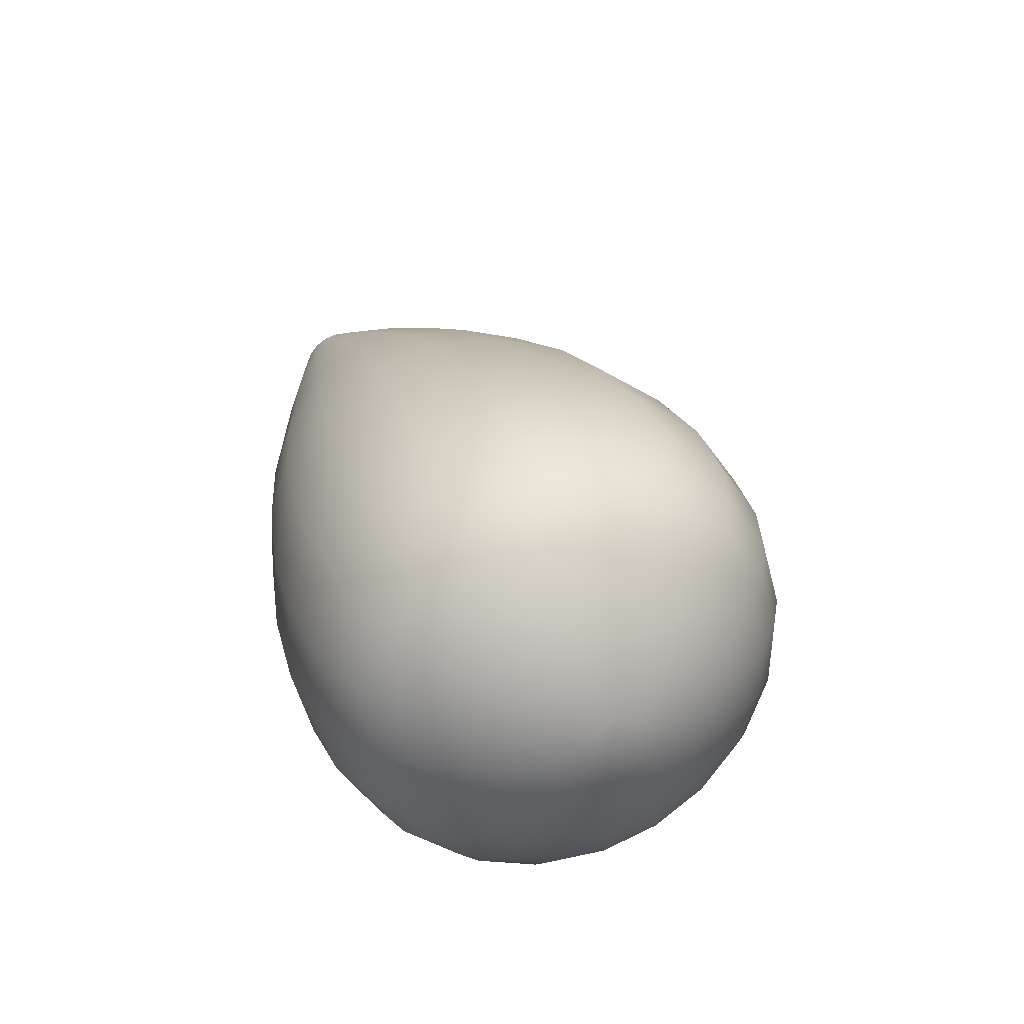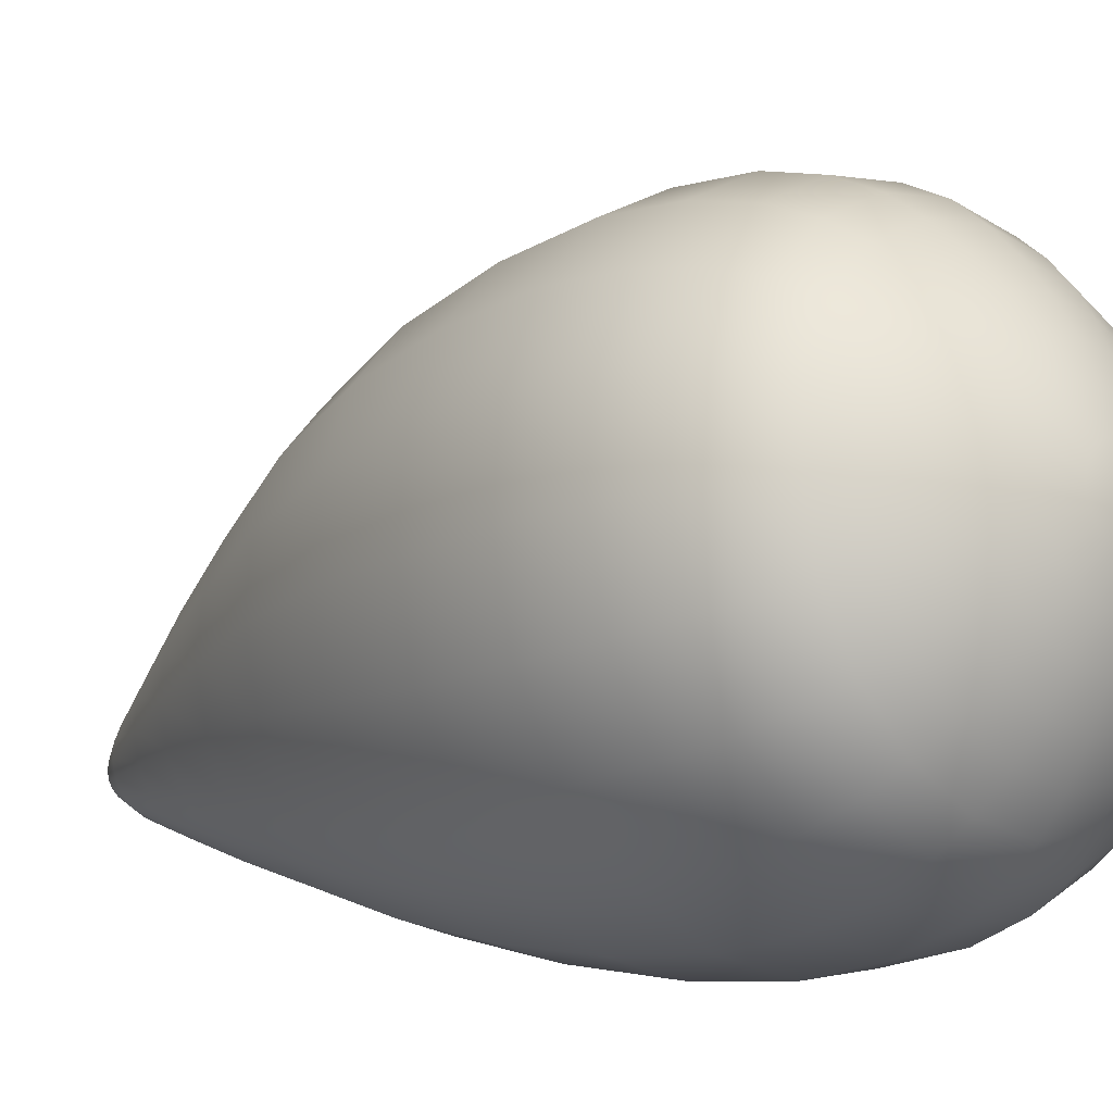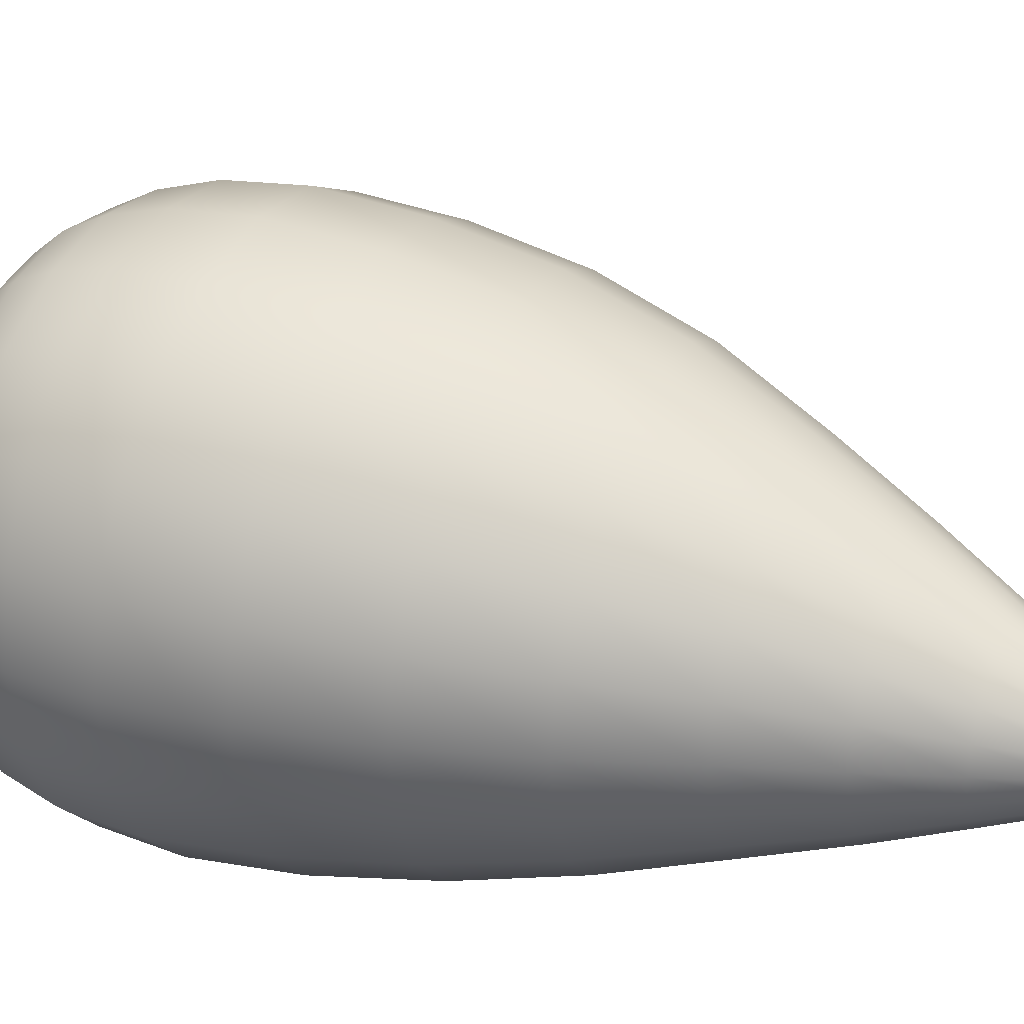
<metadata>
{"format":"obj","ext":"obj","renderer":"f3d","projection":"perspective","resolution":1024,"background":"white","views":[{"elev":-58.3,"azim":-83.6,"up":"+Y"},{"elev":12.8,"azim":-48.5,"up":"+Z"},{"elev":-26.3,"azim":104.2,"up":"+Z"}]}
</metadata>
<code>
o luna_head
v 0.1488 0.09582 0.07494
v 0.1266 0.08035 0.03417
v 0.25 0.08277 -0.06268
v 0.2939 0.1133 0.01786
v 0.09195 0.06807 0.001811
v 0.1816 0.05851 -0.1266
v 0.04834 0.06018 -0.01896
v 0.09549 0.04293 -0.1676
v 0 0.05746 -0.02612
v 0 0.03757 -0.1818
v -0.04834 0.06018 -0.01896
v -0.09549 0.04293 -0.1676
v -0.09195 0.06807 0.001811
v -0.1816 0.05851 -0.1266
v -0.1266 0.08035 0.03417
v -0.25 0.08277 -0.06268
v -0.1488 0.09582 0.07494
v -0.2939 0.1133 0.01786
v -0.1564 0.113 0.1201
v -0.309 0.1472 0.1071
v -0.1488 0.1301 0.1653
v -0.2939 0.1811 0.1964
v -0.1266 0.1456 0.2061
v -0.25 0.2117 0.2769
v -0.09195 0.1579 0.2385
v -0.1816 0.2359 0.3409
v -0.04834 0.1658 0.2592
v -0.09549 0.2515 0.3819
v 0 0.1685 0.2664
v 0 0.2569 0.396
v 0.04834 0.1658 0.2592
v 0.09549 0.2515 0.3819
v 0.09195 0.1579 0.2385
v 0.1816 0.2359 0.3409
v 0.1266 0.1456 0.2061
v 0.25 0.2117 0.2769
v 0.1488 0.1301 0.1653
v 0.2939 0.1811 0.1964
v 0.1564 0.113 0.1201
v 0.309 0.1472 0.1071
v 0.368 0.1052 -0.1629
v 0.4327 0.1502 -0.04435
v 0.2674 0.06944 -0.257
v 0.1406 0.04651 -0.3174
v 0 0.03861 -0.3382
v -0.1406 0.04651 -0.3174
v -0.2674 0.06944 -0.257
v -0.368 0.1052 -0.1629
v -0.4327 0.1502 -0.04435
v -0.4549 0.2 0.08708
v -0.4327 0.2499 0.2185
v -0.368 0.2949 0.3371
v -0.2674 0.3307 0.4312
v -0.1406 0.3536 0.4916
v 0 0.3615 0.5124
v 0.1406 0.3536 0.4916
v 0.2674 0.3307 0.4312
v 0.368 0.2949 0.3371
v 0.4327 0.2499 0.2185
v 0.4549 0.2 0.08708
v 0.479 0.1452 -0.2643
v 0.5631 0.2038 -0.11
v 0.348 0.09875 -0.3868
v 0.183 0.0689 -0.4654
v 0 0.05862 -0.4925
v -0.183 0.0689 -0.4654
v -0.348 0.09875 -0.3868
v -0.479 0.1452 -0.2643
v -0.5631 0.2038 -0.11
v -0.5921 0.2687 0.06101
v -0.5631 0.3337 0.2321
v -0.479 0.3922 0.3864
v -0.348 0.4387 0.5088
v -0.183 0.4686 0.5876
v 0 0.4788 0.6147
v 0.183 0.4686 0.5876
v 0.348 0.4387 0.5088
v 0.479 0.3922 0.3864
v 0.5631 0.3337 0.2321
v 0.5921 0.2687 0.06101
v 0.5814 0.2017 -0.3654
v 0.6835 0.2728 -0.1781
v 0.4224 0.1452 -0.514
v 0.2221 0.109 -0.6094
v 0 0.09654 -0.6423
v -0.2221 0.109 -0.6094
v -0.4224 0.1452 -0.514
v -0.5814 0.2017 -0.3654
v -0.6835 0.2728 -0.1781
v -0.7187 0.3516 0.02957
v -0.6835 0.4304 0.2372
v -0.5814 0.5015 0.4248
v -0.4224 0.5579 0.5747
v -0.2221 0.5941 0.6708
v 0 0.6066 0.7037
v 0.2221 0.5941 0.6708
v 0.4224 0.5579 0.5747
v 0.5814 0.5015 0.4248
v 0.6835 0.4304 0.2372
v 0.7187 0.3516 0.02957
v 0.6737 0.2738 -0.4645
v 0.792 0.3562 -0.2474
v 0.4895 0.2084 -0.6367
v 0.2573 0.1664 -0.7473
v 0 0.152 -0.7854
v -0.2573 0.1664 -0.7473
v -0.4895 0.2084 -0.6367
v -0.6737 0.2738 -0.4645
v -0.792 0.3562 -0.2474
v -0.8328 0.4475 -0.006839
v -0.792 0.5388 0.2337
v -0.6737 0.6212 0.4531
v -0.4895 0.6866 0.6287
v -0.2573 0.7285 0.7409
v 0 0.743 0.779
v 0.2573 0.7285 0.7409
v 0.4895 0.6866 0.6287
v 0.6737 0.6212 0.4531
v 0.792 0.5388 0.2337
v 0.8328 0.4475 -0.006839
v 0.7541 0.3615 -0.5602
v 0.8865 0.4537 -0.3173
v 0.5479 0.2883 -0.753
v 0.288 0.2413 -0.8767
v 0 0.2251 -0.9194
v -0.288 0.2413 -0.8767
v -0.5479 0.2883 -0.753
v -0.7541 0.3615 -0.5602
v -0.8865 0.4537 -0.3173
v -0.9321 0.5559 -0.04798
v -0.8865 0.6581 0.2222
v -0.7541 0.7503 0.4703
v -0.5479 0.8235 0.6693
v -0.288 0.8705 0.7958
v 0 0.8866 0.8384
v 0.288 0.8705 0.7958
v 0.5479 0.8235 0.6693
v 0.7541 0.7503 0.4703
v 0.8865 0.6581 0.2222
v 0.9321 0.5559 -0.04798
v 0.8197 0.4963 -0.6624
v 0.9636 0.5965 -0.3983
v 0.5955 0.4168 -0.8719
v 0.3131 0.3657 -1.006
v 0 0.3481 -1.053
v -0.3131 0.3657 -1.006
v -0.5955 0.4168 -0.8719
v -0.8197 0.4963 -0.6624
v -0.9636 0.5965 -0.3983
v -1.013 0.7077 -0.1056
v -0.9636 0.8188 0.191
v -0.8197 0.919 0.4649
v -0.5955 0.9985 0.6847
v -0.3131 1.05 0.8236
v 0 1.067 0.87
v 0.3131 1.05 0.8236
v 0.5955 0.9985 0.6847
v 0.8197 0.919 0.4649
v 0.9636 0.8188 0.191
v 1.013 0.7077 -0.1056
v 0.8662 0.7 -0.7758
v 1.018 0.8059 -0.4968
v 0.6293 0.6159 -0.9973
v 0.3308 0.562 -1.139
v 0 0.5434 -1.188
v -0.3308 0.562 -1.139
v -0.6293 0.6159 -0.9973
v -0.8662 0.7 -0.7758
v -1.018 0.8059 -0.4968
v -1.071 0.9233 -0.1864
v -1.018 1.041 0.1325
v -0.8662 1.147 0.4282
v -0.6293 1.231 0.6657
v -0.3308 1.285 0.8145
v 0 1.303 0.8635
v 0.3308 1.285 0.8145
v 0.6293 1.231 0.6657
v 0.8662 1.147 0.4282
v 1.018 1.041 0.1325
v 1.071 0.9233 -0.1864
v 0.879 1.002 -0.9004
v 1.033 1.109 -0.6172
v 0.6386 0.9166 -1.125
v 0.3357 0.8618 -1.269
v 0 0.8429 -1.319
v -0.3357 0.8618 -1.269
v -0.6386 0.9166 -1.125
v -0.879 1.002 -0.9004
v -1.033 1.109 -0.6172
v -1.086 1.229 -0.298
v -1.033 1.348 0.03299
v -0.879 1.455 0.3412
v -0.6386 1.54 0.5895
v -0.3357 1.595 0.7434
v 0 1.614 0.7931
v 0.3357 1.595 0.7434
v 0.6386 1.54 0.5895
v 0.879 1.455 0.3412
v 1.033 1.348 0.03299
v 1.086 1.229 -0.298
v 0.8366 1.412 -1.023
v 0.9834 1.514 -0.7527
v 0.6078 1.331 -1.237
v 0.3195 1.278 -1.374
v 0 1.261 -1.421
v -0.3195 1.278 -1.374
v -0.6078 1.331 -1.237
v -0.8366 1.412 -1.023
v -0.9834 1.514 -0.7527
v -1.034 1.627 -0.4431
v -0.9834 1.741 -0.1172
v -0.8366 1.843 0.1892
v -0.6078 1.924 0.4347
v -0.3195 1.976 0.5842
v 0 1.994 0.6315
v 0.3195 1.976 0.5842
v 0.6078 1.924 0.4347
v 0.8366 1.843 0.1892
v 0.9834 1.741 -0.1172
v 1.034 1.627 -0.4431
v 0.7497 1.877 -1.132
v 0.8814 1.969 -0.8814
v 0.5447 1.804 -1.324
v 0.2864 1.758 -1.447
v 0 1.741 -1.489
v -0.2864 1.758 -1.447
v -0.5447 1.804 -1.324
v -0.7497 1.877 -1.132
v -0.8814 1.969 -0.8814
v -0.9267 2.07 -0.5902
v -0.8814 2.172 -0.2855
v -0.7497 2.264 -0.002114
v -0.5447 2.336 0.2224
v -0.2864 2.383 0.3576
v 0 2.399 0.4
v 0.2864 2.383 0.3576
v 0.5447 2.336 0.2224
v 0.7497 2.264 -0.002114
v 0.8814 2.172 -0.2855
v 0.9267 2.07 -0.5902
v 0.6365 2.334 -1.209
v 0.7483 2.412 -0.9912
v 0.4625 2.273 -1.377
v 0.2431 2.233 -1.484
v 0 2.219 -1.521
v -0.2431 2.233 -1.484
v -0.4625 2.273 -1.377
v -0.6365 2.334 -1.209
v -0.7483 2.412 -0.9912
v -0.7868 2.498 -0.7413
v -0.7483 2.585 -0.4809
v -0.6365 2.663 -0.2386
v -0.4625 2.724 -0.04727
v -0.2431 2.764 0.06786
v 0 2.778 0.1039
v 0.2431 2.764 0.06786
v 0.4625 2.724 -0.04727
v 0.6365 2.663 -0.2386
v 0.7483 2.585 -0.4809
v 0.7868 2.498 -0.7413
v 0.505 2.768 -1.267
v 0.5936 2.83 -1.093
v 0.3669 2.719 -1.403
v 0.1929 2.688 -1.49
v 0 2.677 -1.52
v -0.1929 2.688 -1.49
v -0.3669 2.719 -1.403
v -0.505 2.768 -1.267
v -0.5936 2.83 -1.093
v -0.6242 2.898 -0.896
v -0.5936 2.967 -0.6945
v -0.505 3.028 -0.5107
v -0.3669 3.077 -0.366
v -0.1929 3.109 -0.2773
v 0 3.12 -0.2487
v 0.1929 3.109 -0.2773
v 0.3669 3.077 -0.366
v 0.505 3.028 -0.5107
v 0.5936 2.967 -0.6945
v 0.6242 2.898 -0.896
v 0.3825 3.15 -1.325
v 0.4496 3.197 -1.194
v 0.2779 3.113 -1.429
v 0.1461 3.089 -1.495
v 0 3.081 -1.519
v -0.1461 3.089 -1.495
v -0.2779 3.113 -1.429
v -0.3825 3.15 -1.325
v -0.4496 3.197 -1.194
v -0.4728 3.249 -1.049
v -0.4496 3.301 -0.9023
v -0.3825 3.347 -0.769
v -0.2779 3.385 -0.6636
v -0.1461 3.408 -0.5978
v 0 3.417 -0.5762
v 0.1461 3.408 -0.5978
v 0.2779 3.385 -0.6636
v 0.3825 3.347 -0.769
v 0.4496 3.301 -0.9023
v 0.4728 3.249 -1.049
v 0.2681 3.472 -1.373
v 0.3152 3.504 -1.282
v 0.1948 3.445 -1.445
v 0.1024 3.429 -1.491
v 0 3.423 -1.507
v -0.1024 3.429 -1.491
v -0.1948 3.445 -1.445
v -0.2681 3.472 -1.373
v -0.3152 3.504 -1.282
v -0.3314 3.541 -1.182
v -0.3152 3.577 -1.081
v -0.2681 3.61 -0.9898
v -0.1948 3.636 -0.9181
v -0.1024 3.652 -0.8728
v 0 3.658 -0.8577
v 0.1024 3.652 -0.8728
v 0.1948 3.636 -0.9181
v 0.2681 3.61 -0.9898
v 0.3152 3.577 -1.081
v 0.3314 3.541 -1.182
v 0.1553 3.779 -1.417
v 0.1825 3.798 -1.365
v 0.1128 3.764 -1.457
v 0.05931 3.754 -1.484
v 0 3.751 -1.493
v -0.05931 3.754 -1.484
v -0.1128 3.764 -1.457
v -0.1553 3.779 -1.417
v -0.1825 3.798 -1.365
v -0.1919 3.819 -1.308
v -0.1825 3.84 -1.251
v -0.1553 3.859 -1.199
v -0.1128 3.874 -1.159
v -0.05931 3.884 -1.133
v 0 3.887 -1.124
v 0.05931 3.884 -1.133
v 0.1128 3.874 -1.159
v 0.1553 3.859 -1.199
v 0.1825 3.84 -1.251
v 0.1919 3.819 -1.308
v 0.08163 3.936 -1.424
v 0.09597 3.946 -1.397
v 0.05931 3.928 -1.445
v 0.03118 3.923 -1.459
v 0 3.922 -1.463
v -0.03118 3.923 -1.459
v -0.05931 3.928 -1.445
v -0.08163 3.936 -1.424
v -0.09597 3.946 -1.397
v -0.1009 3.957 -1.367
v -0.09597 3.968 -1.337
v -0.08163 3.978 -1.311
v -0.05931 3.986 -1.29
v -0.03118 3.991 -1.276
v 0 3.993 -1.271
v 0.03118 3.991 -1.276
v 0.05931 3.986 -1.29
v 0.08163 3.978 -1.311
v 0.09597 3.968 -1.337
v 0.1009 3.957 -1.367
v 0.03878 4.004 -1.417
v 0.04558 4.009 -1.405
v 0.02817 4.001 -1.427
v 0.01481 3.998 -1.434
v 0 3.997 -1.436
v -0.01481 3.998 -1.434
v -0.02817 4.001 -1.427
v -0.03878 4.004 -1.417
v -0.04558 4.009 -1.405
v -0.04793 4.014 -1.391
v -0.04558 4.02 -1.377
v -0.03878 4.024 -1.364
v -0.02817 4.028 -1.354
v -0.01481 4.031 -1.348
v 0 4.032 -1.345
v 0.01481 4.031 -1.348
v 0.02817 4.028 -1.354
v 0.03878 4.024 -1.364
v 0.04558 4.02 -1.377
v 0.04793 4.014 -1.391
v 0 0.1015 0.1245
v 0 4.043 -1.405
f 1 2 3 4
f 2 5 6 3
f 5 7 8 6
f 7 9 10 8
f 9 11 12 10
f 11 13 14 12
f 13 15 16 14
f 15 17 18 16
f 17 19 20 18
f 19 21 22 20
f 21 23 24 22
f 23 25 26 24
f 25 27 28 26
f 27 29 30 28
f 29 31 32 30
f 31 33 34 32
f 33 35 36 34
f 35 37 38 36
f 37 39 40 38
f 39 1 4 40
f 4 3 41 42
f 3 6 43 41
f 6 8 44 43
f 8 10 45 44
f 10 12 46 45
f 12 14 47 46
f 14 16 48 47
f 16 18 49 48
f 18 20 50 49
f 20 22 51 50
f 22 24 52 51
f 24 26 53 52
f 26 28 54 53
f 28 30 55 54
f 30 32 56 55
f 32 34 57 56
f 34 36 58 57
f 36 38 59 58
f 38 40 60 59
f 40 4 42 60
f 42 41 61 62
f 41 43 63 61
f 43 44 64 63
f 44 45 65 64
f 45 46 66 65
f 46 47 67 66
f 47 48 68 67
f 48 49 69 68
f 49 50 70 69
f 50 51 71 70
f 51 52 72 71
f 52 53 73 72
f 53 54 74 73
f 54 55 75 74
f 55 56 76 75
f 56 57 77 76
f 57 58 78 77
f 58 59 79 78
f 59 60 80 79
f 60 42 62 80
f 62 61 81 82
f 61 63 83 81
f 63 64 84 83
f 64 65 85 84
f 65 66 86 85
f 66 67 87 86
f 67 68 88 87
f 68 69 89 88
f 69 70 90 89
f 70 71 91 90
f 71 72 92 91
f 72 73 93 92
f 73 74 94 93
f 74 75 95 94
f 75 76 96 95
f 76 77 97 96
f 77 78 98 97
f 78 79 99 98
f 79 80 100 99
f 80 62 82 100
f 82 81 101 102
f 81 83 103 101
f 83 84 104 103
f 84 85 105 104
f 85 86 106 105
f 86 87 107 106
f 87 88 108 107
f 88 89 109 108
f 89 90 110 109
f 90 91 111 110
f 91 92 112 111
f 92 93 113 112
f 93 94 114 113
f 94 95 115 114
f 95 96 116 115
f 96 97 117 116
f 97 98 118 117
f 98 99 119 118
f 99 100 120 119
f 100 82 102 120
f 102 101 121 122
f 101 103 123 121
f 103 104 124 123
f 104 105 125 124
f 105 106 126 125
f 106 107 127 126
f 107 108 128 127
f 108 109 129 128
f 109 110 130 129
f 110 111 131 130
f 111 112 132 131
f 112 113 133 132
f 113 114 134 133
f 114 115 135 134
f 115 116 136 135
f 116 117 137 136
f 117 118 138 137
f 118 119 139 138
f 119 120 140 139
f 120 102 122 140
f 122 121 141 142
f 121 123 143 141
f 123 124 144 143
f 124 125 145 144
f 125 126 146 145
f 126 127 147 146
f 127 128 148 147
f 128 129 149 148
f 129 130 150 149
f 130 131 151 150
f 131 132 152 151
f 132 133 153 152
f 133 134 154 153
f 134 135 155 154
f 135 136 156 155
f 136 137 157 156
f 137 138 158 157
f 138 139 159 158
f 139 140 160 159
f 140 122 142 160
f 142 141 161 162
f 141 143 163 161
f 143 144 164 163
f 144 145 165 164
f 145 146 166 165
f 146 147 167 166
f 147 148 168 167
f 148 149 169 168
f 149 150 170 169
f 150 151 171 170
f 151 152 172 171
f 152 153 173 172
f 153 154 174 173
f 154 155 175 174
f 155 156 176 175
f 156 157 177 176
f 157 158 178 177
f 158 159 179 178
f 159 160 180 179
f 160 142 162 180
f 162 161 181 182
f 161 163 183 181
f 163 164 184 183
f 164 165 185 184
f 165 166 186 185
f 166 167 187 186
f 167 168 188 187
f 168 169 189 188
f 169 170 190 189
f 170 171 191 190
f 171 172 192 191
f 172 173 193 192
f 173 174 194 193
f 174 175 195 194
f 175 176 196 195
f 176 177 197 196
f 177 178 198 197
f 178 179 199 198
f 179 180 200 199
f 180 162 182 200
f 182 181 201 202
f 181 183 203 201
f 183 184 204 203
f 184 185 205 204
f 185 186 206 205
f 186 187 207 206
f 187 188 208 207
f 188 189 209 208
f 189 190 210 209
f 190 191 211 210
f 191 192 212 211
f 192 193 213 212
f 193 194 214 213
f 194 195 215 214
f 195 196 216 215
f 196 197 217 216
f 197 198 218 217
f 198 199 219 218
f 199 200 220 219
f 200 182 202 220
f 202 201 221 222
f 201 203 223 221
f 203 204 224 223
f 204 205 225 224
f 205 206 226 225
f 206 207 227 226
f 207 208 228 227
f 208 209 229 228
f 209 210 230 229
f 210 211 231 230
f 211 212 232 231
f 212 213 233 232
f 213 214 234 233
f 214 215 235 234
f 215 216 236 235
f 216 217 237 236
f 217 218 238 237
f 218 219 239 238
f 219 220 240 239
f 220 202 222 240
f 222 221 241 242
f 221 223 243 241
f 223 224 244 243
f 224 225 245 244
f 225 226 246 245
f 226 227 247 246
f 227 228 248 247
f 228 229 249 248
f 229 230 250 249
f 230 231 251 250
f 231 232 252 251
f 232 233 253 252
f 233 234 254 253
f 234 235 255 254
f 235 236 256 255
f 236 237 257 256
f 237 238 258 257
f 238 239 259 258
f 239 240 260 259
f 240 222 242 260
f 242 241 261 262
f 241 243 263 261
f 243 244 264 263
f 244 245 265 264
f 245 246 266 265
f 246 247 267 266
f 247 248 268 267
f 248 249 269 268
f 249 250 270 269
f 250 251 271 270
f 251 252 272 271
f 252 253 273 272
f 253 254 274 273
f 254 255 275 274
f 255 256 276 275
f 256 257 277 276
f 257 258 278 277
f 258 259 279 278
f 259 260 280 279
f 260 242 262 280
f 262 261 281 282
f 261 263 283 281
f 263 264 284 283
f 264 265 285 284
f 265 266 286 285
f 266 267 287 286
f 267 268 288 287
f 268 269 289 288
f 269 270 290 289
f 270 271 291 290
f 271 272 292 291
f 272 273 293 292
f 273 274 294 293
f 274 275 295 294
f 275 276 296 295
f 276 277 297 296
f 277 278 298 297
f 278 279 299 298
f 279 280 300 299
f 280 262 282 300
f 282 281 301 302
f 281 283 303 301
f 283 284 304 303
f 284 285 305 304
f 285 286 306 305
f 286 287 307 306
f 287 288 308 307
f 288 289 309 308
f 289 290 310 309
f 290 291 311 310
f 291 292 312 311
f 292 293 313 312
f 293 294 314 313
f 294 295 315 314
f 295 296 316 315
f 296 297 317 316
f 297 298 318 317
f 298 299 319 318
f 299 300 320 319
f 300 282 302 320
f 302 301 321 322
f 301 303 323 321
f 303 304 324 323
f 304 305 325 324
f 305 306 326 325
f 306 307 327 326
f 307 308 328 327
f 308 309 329 328
f 309 310 330 329
f 310 311 331 330
f 311 312 332 331
f 312 313 333 332
f 313 314 334 333
f 314 315 335 334
f 315 316 336 335
f 316 317 337 336
f 317 318 338 337
f 318 319 339 338
f 319 320 340 339
f 320 302 322 340
f 322 321 341 342
f 321 323 343 341
f 323 324 344 343
f 324 325 345 344
f 325 326 346 345
f 326 327 347 346
f 327 328 348 347
f 328 329 349 348
f 329 330 350 349
f 330 331 351 350
f 331 332 352 351
f 332 333 353 352
f 333 334 354 353
f 334 335 355 354
f 335 336 356 355
f 336 337 357 356
f 337 338 358 357
f 338 339 359 358
f 339 340 360 359
f 340 322 342 360
f 342 341 361 362
f 341 343 363 361
f 343 344 364 363
f 344 345 365 364
f 345 346 366 365
f 346 347 367 366
f 347 348 368 367
f 348 349 369 368
f 349 350 370 369
f 350 351 371 370
f 351 352 372 371
f 352 353 373 372
f 353 354 374 373
f 354 355 375 374
f 355 356 376 375
f 356 357 377 376
f 357 358 378 377
f 358 359 379 378
f 359 360 380 379
f 360 342 362 380
f 2 1 381
f 5 2 381
f 7 5 381
f 9 7 381
f 11 9 381
f 13 11 381
f 15 13 381
f 17 15 381
f 19 17 381
f 21 19 381
f 23 21 381
f 25 23 381
f 27 25 381
f 29 27 381
f 31 29 381
f 33 31 381
f 35 33 381
f 37 35 381
f 39 37 381
f 1 39 381
f 362 361 382
f 361 363 382
f 363 364 382
f 364 365 382
f 365 366 382
f 366 367 382
f 367 368 382
f 368 369 382
f 369 370 382
f 370 371 382
f 371 372 382
f 372 373 382
f 373 374 382
f 374 375 382
f 375 376 382
f 376 377 382
f 377 378 382
f 378 379 382
f 379 380 382
f 380 362 382

</code>
